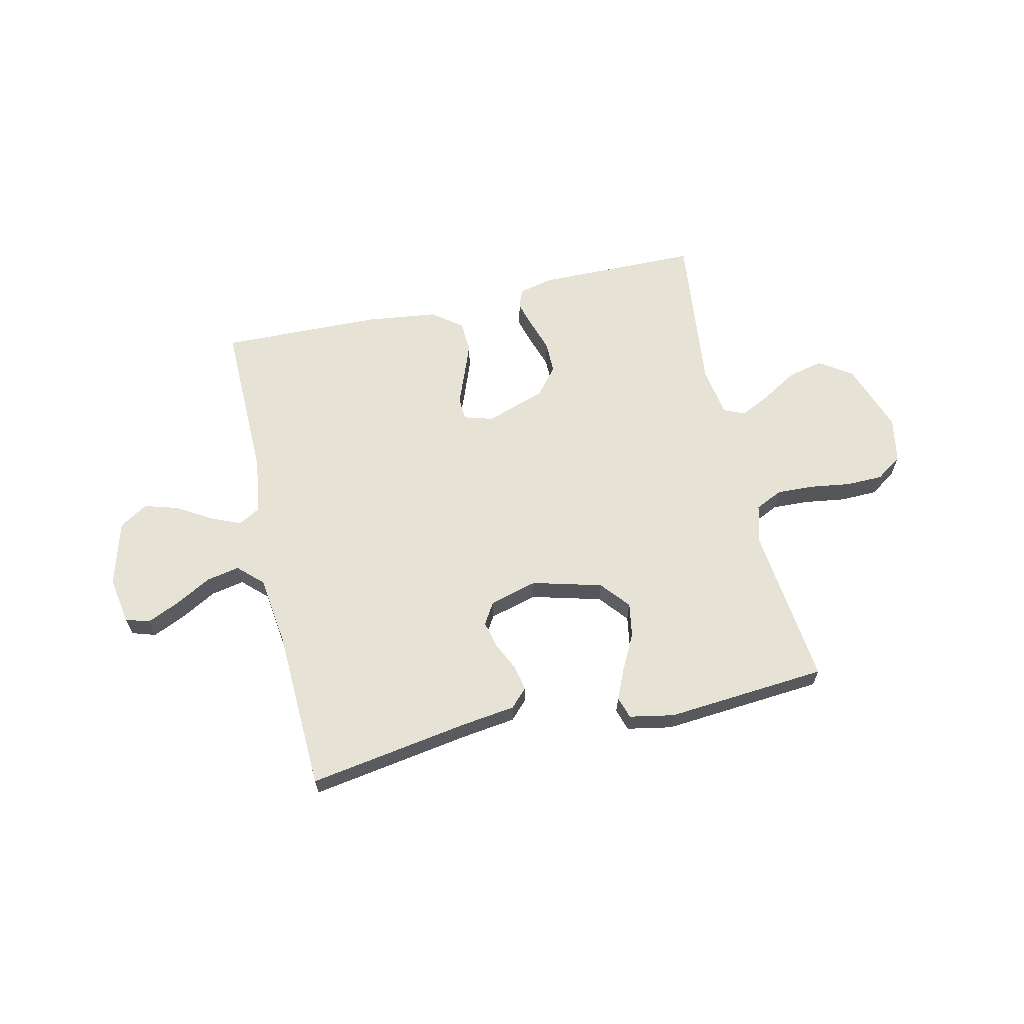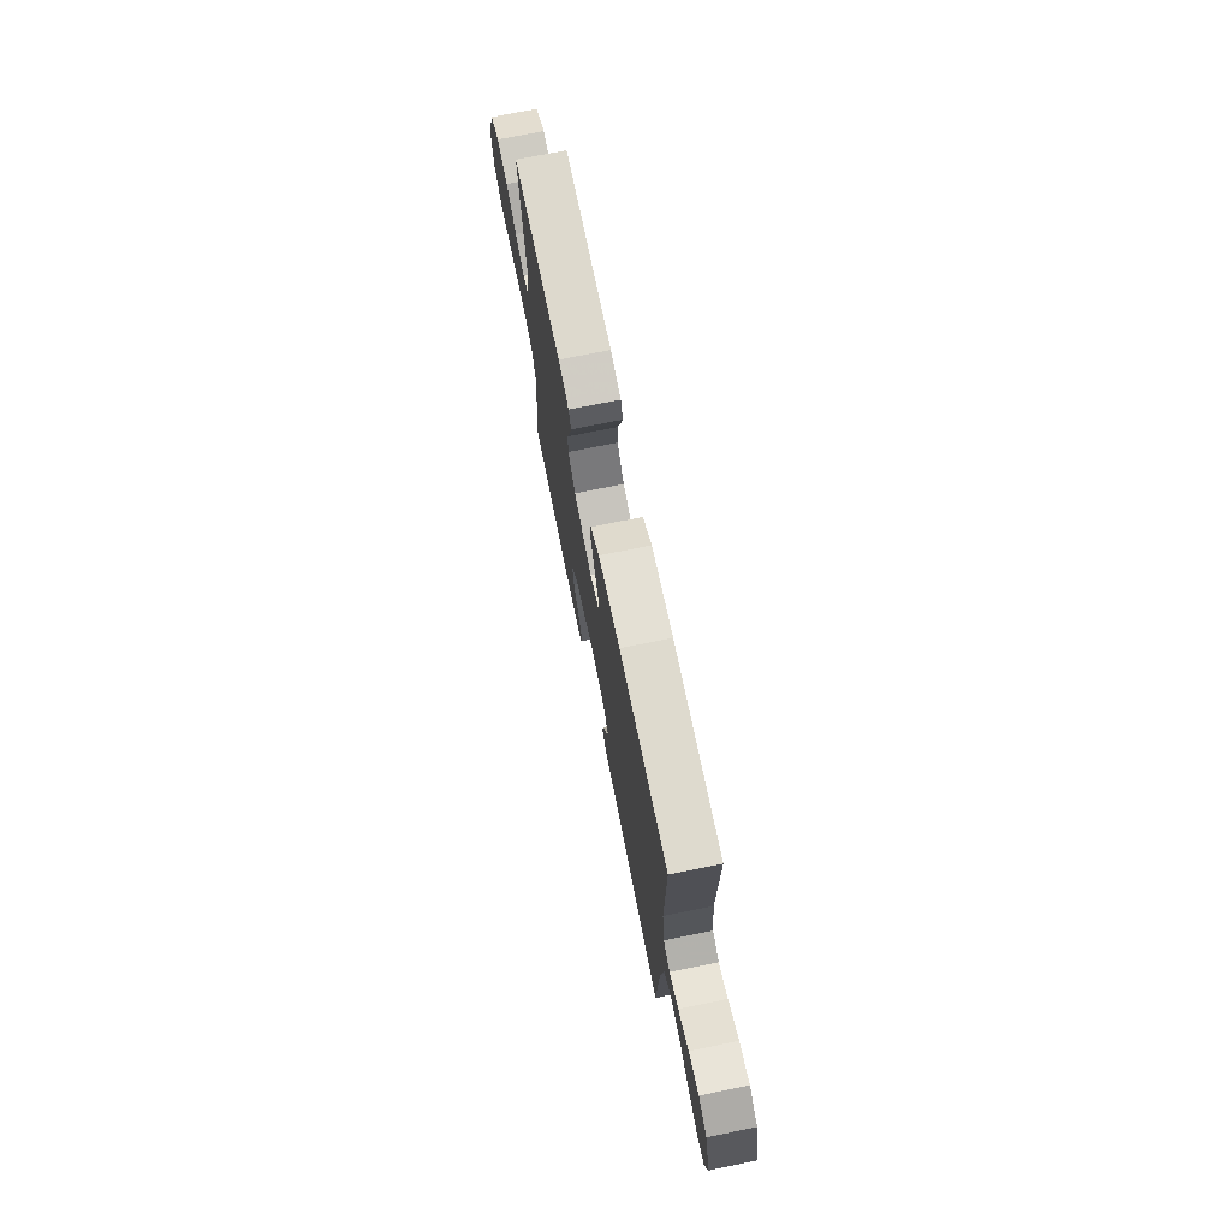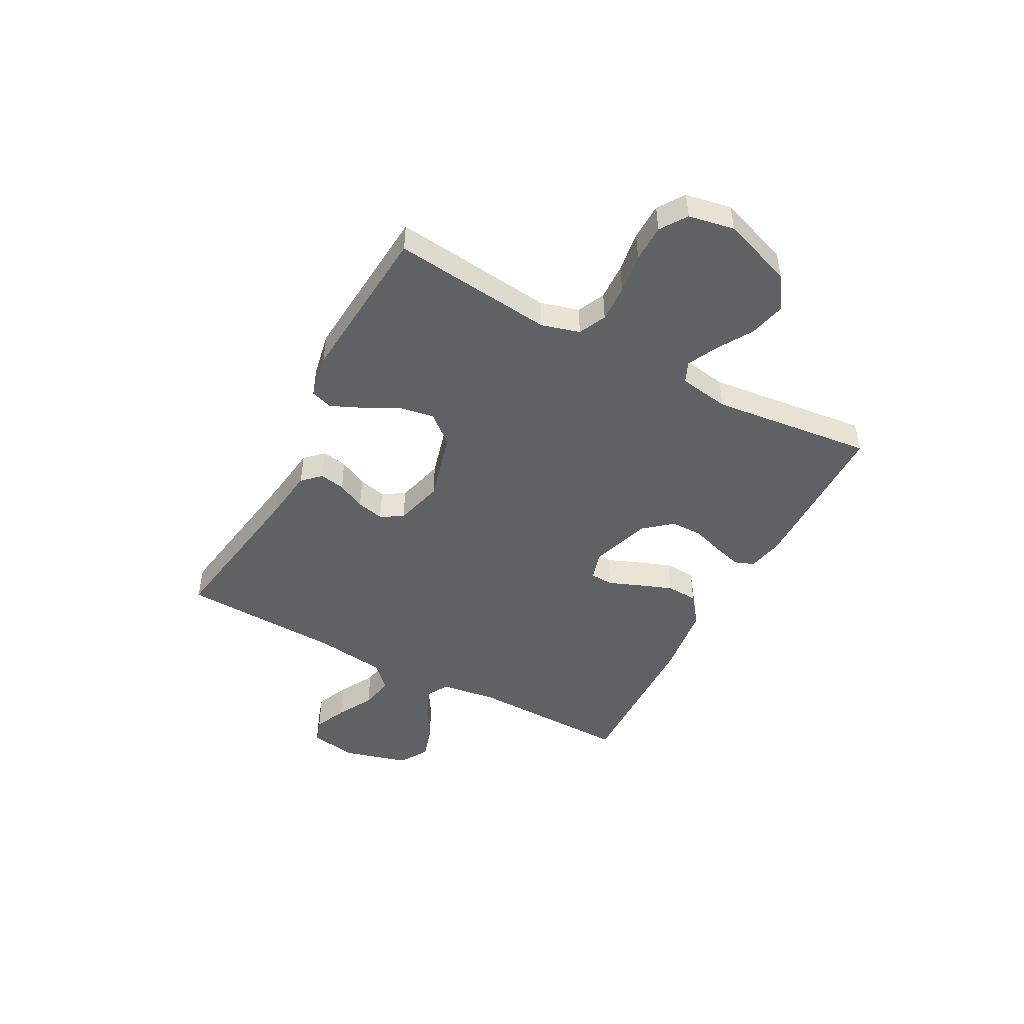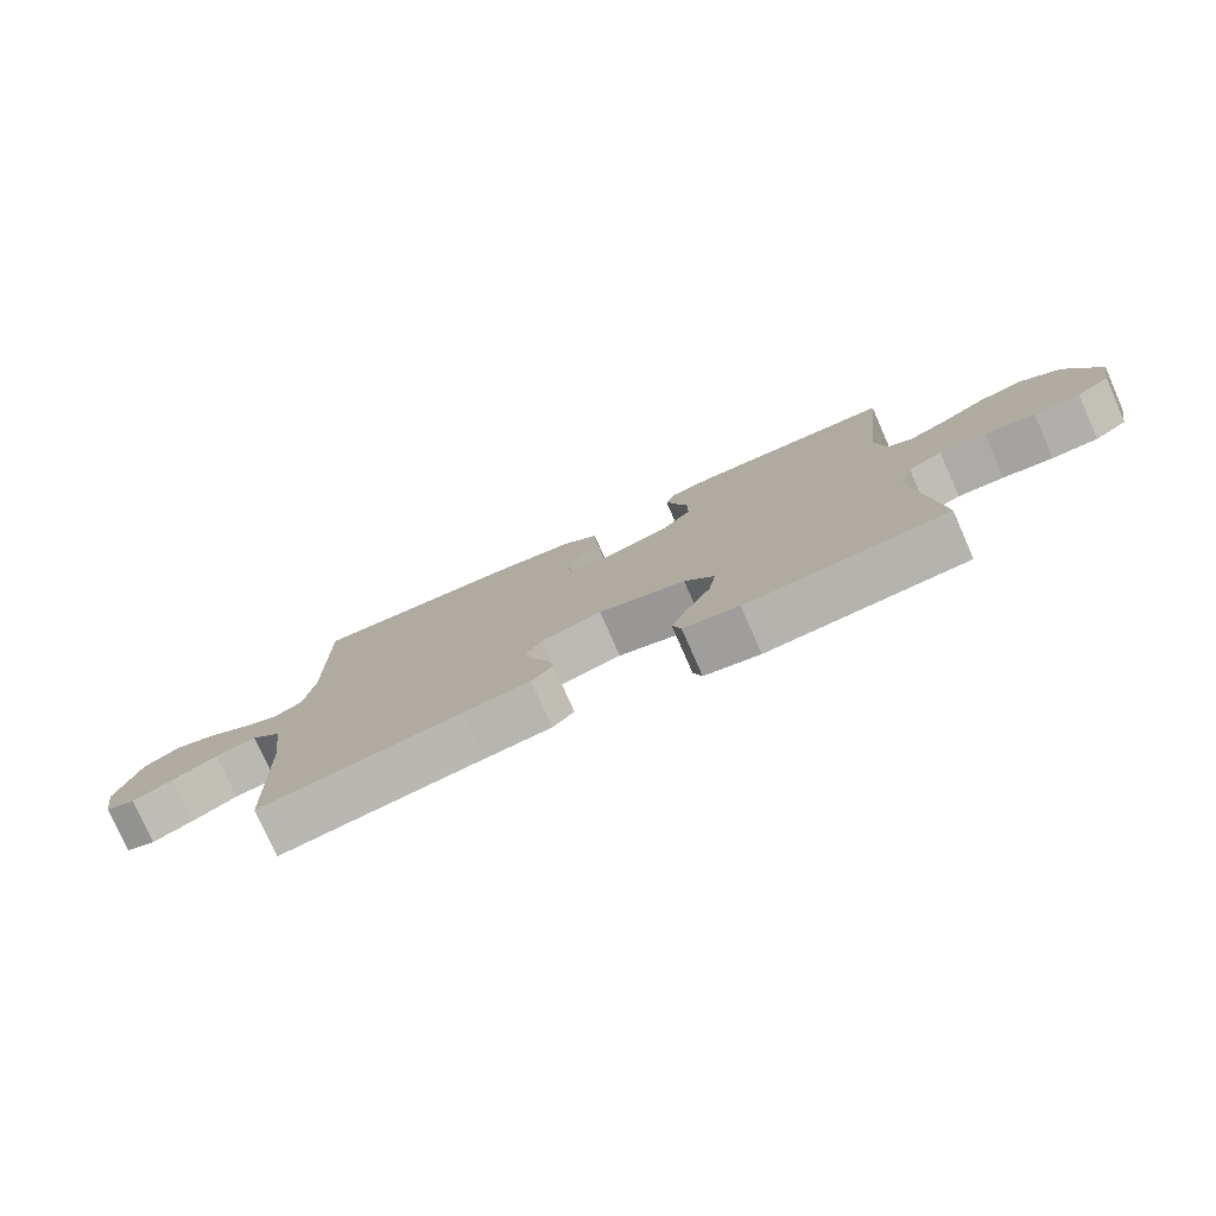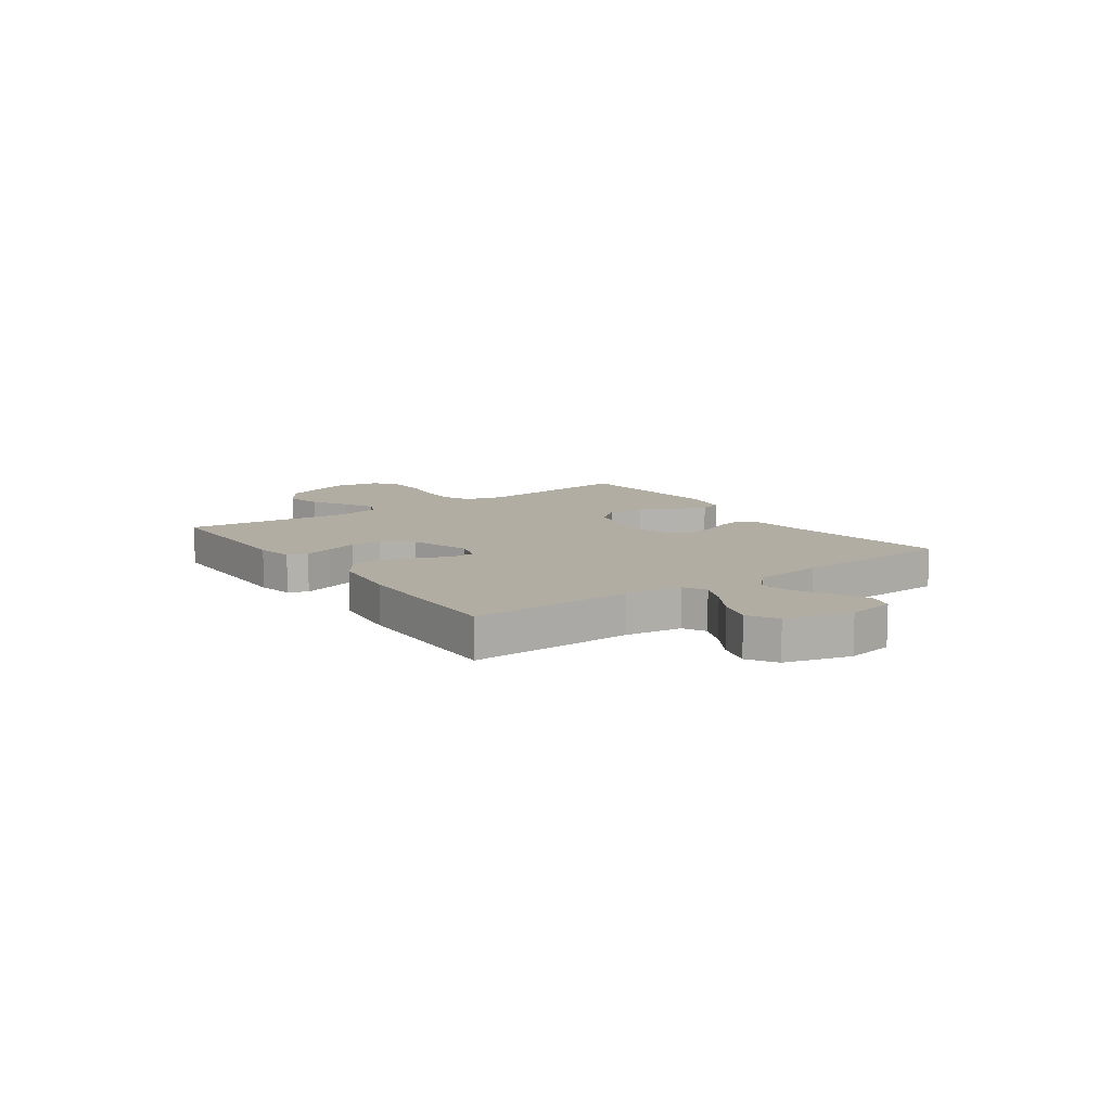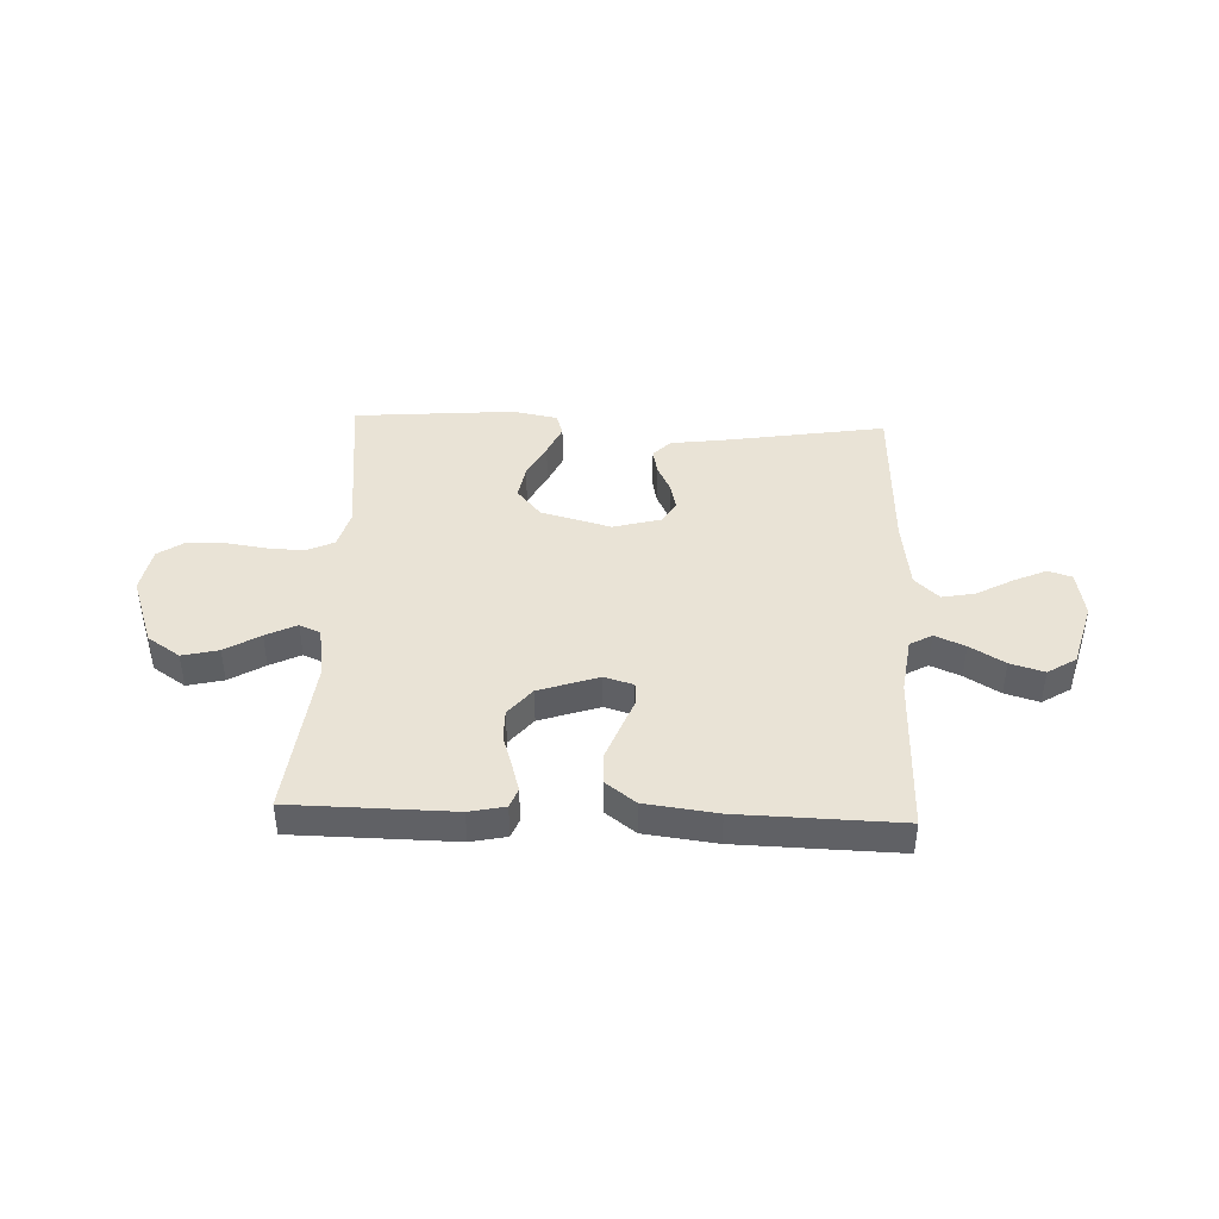
<metadata>
{"format":"obj","ext":"obj","renderer":"f3d","projection":"perspective","resolution":1024,"background":"white","views":[{"elev":63.8,"azim":167.1,"up":"+Y"},{"elev":72.7,"azim":78.5,"up":"+Z"},{"elev":-47.5,"azim":-118.2,"up":"+Y"},{"elev":-77.8,"azim":-156.2,"up":"+Z"},{"elev":10.6,"azim":54.5,"up":"+Y"},{"elev":42.2,"azim":2.3,"up":"+Y"}]}
</metadata>
<code>
v -0.5 0.07 -0.5
v -0.467 0.07 -0.2
v -0.487 0.07 -0.129
v -0.538 0.07 -0.105
v -0.607 0.07 -0.108
v -0.682 0.07 -0.119
v -0.751 0.07 -0.118
v -0.8 0.07 -0.085
v -0.816 0.07 0
v -0.77 0.07 0.131
v -0.709 0.07 0.172
v -0.642 0.07 0.156
v -0.577 0.07 0.117
v -0.52 0.07 0.089
v -0.481 0.07 0.106
v -0.466 0.07 0.2
v -0.5 0.07 0.5
v -0.2 0.07 0.504
v -0.134 0.07 0.49
v -0.12 0.07 0.454
v -0.135 0.07 0.402
v -0.154 0.07 0.343
v -0.154 0.07 0.284
v -0.111 0.07 0.232
v 0 0.07 0.195
v 0.054 0.07 0.211
v 0.056 0.07 0.254
v 0.033 0.07 0.312
v 0.009 0.07 0.375
v 0.012 0.07 0.433
v 0.067 0.07 0.475
v 0.2 0.07 0.492
v 0.5 0.07 0.5
v 0.496 0.07 0.2
v 0.511 0.07 0.095
v 0.552 0.07 0.072
v 0.608 0.07 0.096
v 0.672 0.07 0.135
v 0.735 0.07 0.154
v 0.788 0.07 0.121
v 0.822 0.07 0
v 0.807 0.07 -0.088
v 0.763 0.07 -0.102
v 0.702 0.07 -0.075
v 0.635 0.07 -0.038
v 0.573 0.07 -0.026
v 0.528 0.07 -0.069
v 0.511 0.07 -0.2
v 0.5 0.07 -0.5
v 0.2 0.07 -0.452
v 0.1 0.07 -0.439
v 0.068 0.07 -0.406
v 0.077 0.07 -0.359
v 0.102 0.07 -0.307
v 0.114 0.07 -0.256
v 0.089 0.07 -0.215
v 0 0.07 -0.191
v -0.13 0.07 -0.226
v -0.175 0.07 -0.28
v -0.164 0.07 -0.344
v -0.13 0.07 -0.409
v -0.104 0.07 -0.467
v -0.117 0.07 -0.508
v -0.2 0.07 -0.524
v -0.5 0 -0.5
v -0.467 0 -0.2
v -0.487 0 -0.129
v -0.538 0 -0.105
v -0.607 0 -0.108
v -0.682 0 -0.119
v -0.751 0 -0.118
v -0.8 0 -0.085
v -0.816 0 0
v -0.77 0 0.131
v -0.709 0 0.172
v -0.642 0 0.156
v -0.577 0 0.117
v -0.52 0 0.089
v -0.481 0 0.106
v -0.466 0 0.2
v -0.5 0 0.5
v -0.2 0 0.504
v -0.134 0 0.49
v -0.12 0 0.454
v -0.135 0 0.402
v -0.154 0 0.343
v -0.154 0 0.284
v -0.111 0 0.232
v 0 0 0.195
v 0.054 0 0.211
v 0.056 0 0.254
v 0.033 0 0.312
v 0.009 0 0.375
v 0.012 0 0.433
v 0.067 0 0.475
v 0.2 0 0.492
v 0.5 0 0.5
v 0.496 0 0.2
v 0.511 0 0.095
v 0.552 0 0.072
v 0.608 0 0.096
v 0.672 0 0.135
v 0.735 0 0.154
v 0.788 0 0.121
v 0.822 0 0
v 0.807 0 -0.088
v 0.763 0 -0.102
v 0.702 0 -0.075
v 0.635 0 -0.038
v 0.573 0 -0.026
v 0.528 0 -0.069
v 0.511 0 -0.2
v 0.5 0 -0.5
v 0.2 0 -0.452
v 0.1 0 -0.439
v 0.068 0 -0.406
v 0.077 0 -0.359
v 0.102 0 -0.307
v 0.114 0 -0.256
v 0.089 0 -0.215
v 0 0 -0.191
v -0.13 0 -0.226
v -0.175 0 -0.28
v -0.164 0 -0.344
v -0.13 0 -0.409
v -0.104 0 -0.467
v -0.117 0 -0.508
v -0.2 0 -0.524
f 63 64 1 2
f 60 61 62 63
f 60 63 2 3
f 59 60 3
f 58 59 3
f 57 58 3 4
f 51 52 53 54
f 50 51 54 55
f 48 49 50 55
f 47 48 55 56
f 42 43 44 45
f 40 41 42 45
f 40 45 46
f 37 38 39 40
f 36 37 40 46
f 35 36 46 47
f 31 32 33 34
f 27 28 29 30
f 27 30 31 34
f 19 20 21 22
f 17 18 19 22
f 16 17 22 23
f 15 16 23 24
f 10 11 12 13
f 10 13 14
f 9 10 14
f 8 9 14
f 5 6 7 8
f 4 5 8 14
f 57 4 14 15
f 26 27 34 35
f 25 26 35 47
f 25 47 56 57
f 15 24 25 57
f 66 65 128 127
f 127 126 125 124
f 67 66 127 124
f 67 124 123
f 67 123 122
f 68 67 122 121
f 118 117 116 115
f 119 118 115 114
f 119 114 113 112
f 120 119 112 111
f 109 108 107 106
f 109 106 105 104
f 110 109 104
f 104 103 102 101
f 110 104 101 100
f 111 110 100 99
f 98 97 96 95
f 94 93 92 91
f 98 95 94 91
f 86 85 84 83
f 86 83 82 81
f 87 86 81 80
f 88 87 80 79
f 77 76 75 74
f 78 77 74
f 78 74 73
f 78 73 72
f 72 71 70 69
f 78 72 69 68
f 79 78 68 121
f 99 98 91 90
f 111 99 90 89
f 121 120 111 89
f 121 89 88 79
f 1 65 66 2
f 2 66 67 3
f 3 67 68 4
f 4 68 69 5
f 5 69 70 6
f 6 70 71 7
f 7 71 72 8
f 8 72 73 9
f 9 73 74 10
f 10 74 75 11
f 11 75 76 12
f 12 76 77 13
f 13 77 78 14
f 14 78 79 15
f 15 79 80 16
f 16 80 81 17
f 17 81 82 18
f 18 82 83 19
f 19 83 84 20
f 20 84 85 21
f 21 85 86 22
f 22 86 87 23
f 23 87 88 24
f 24 88 89 25
f 25 89 90 26
f 26 90 91 27
f 27 91 92 28
f 28 92 93 29
f 29 93 94 30
f 30 94 95 31
f 31 95 96 32
f 32 96 97 33
f 33 97 98 34
f 34 98 99 35
f 35 99 100 36
f 36 100 101 37
f 37 101 102 38
f 38 102 103 39
f 39 103 104 40
f 40 104 105 41
f 41 105 106 42
f 42 106 107 43
f 43 107 108 44
f 44 108 109 45
f 45 109 110 46
f 46 110 111 47
f 47 111 112 48
f 48 112 113 49
f 49 113 114 50
f 50 114 115 51
f 51 115 116 52
f 52 116 117 53
f 53 117 118 54
f 54 118 119 55
f 55 119 120 56
f 56 120 121 57
f 57 121 122 58
f 58 122 123 59
f 59 123 124 60
f 60 124 125 61
f 61 125 126 62
f 62 126 127 63
f 63 127 128 64
f 64 128 65 1

</code>
